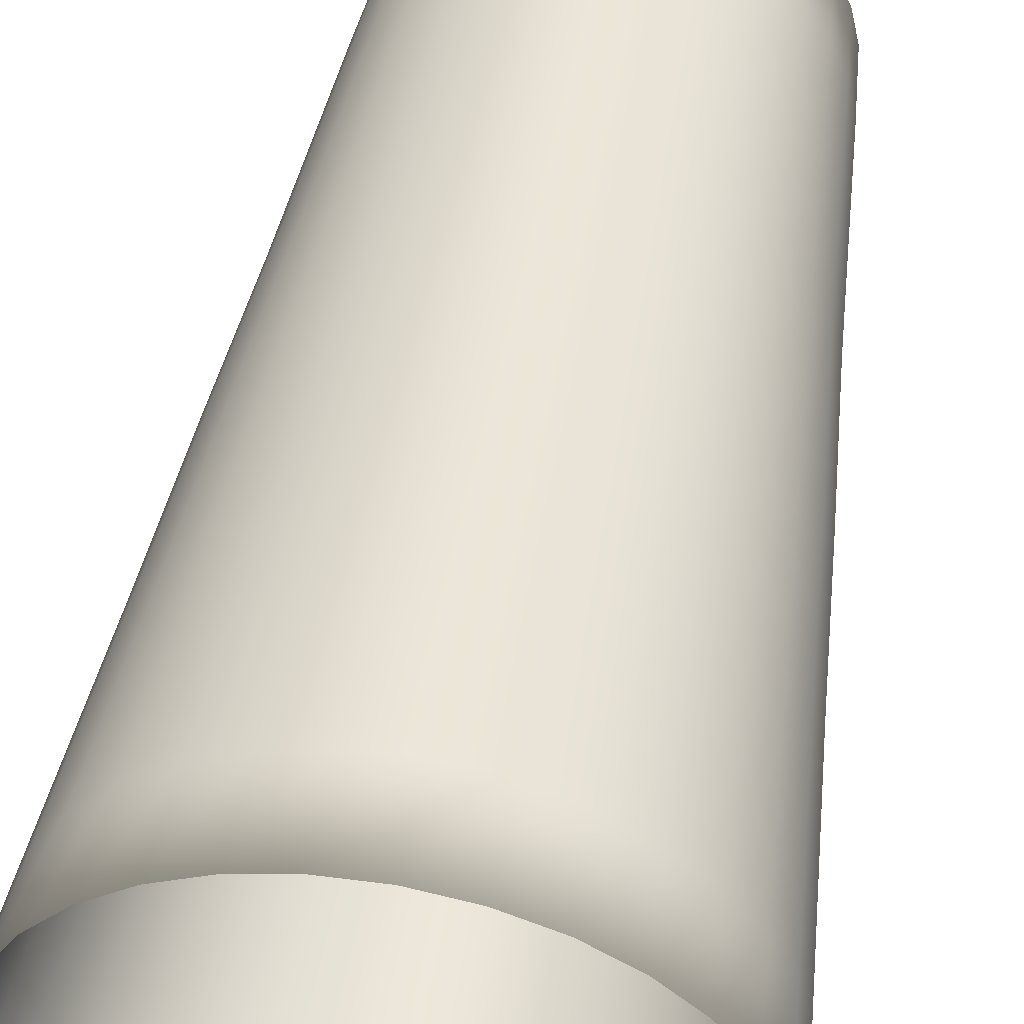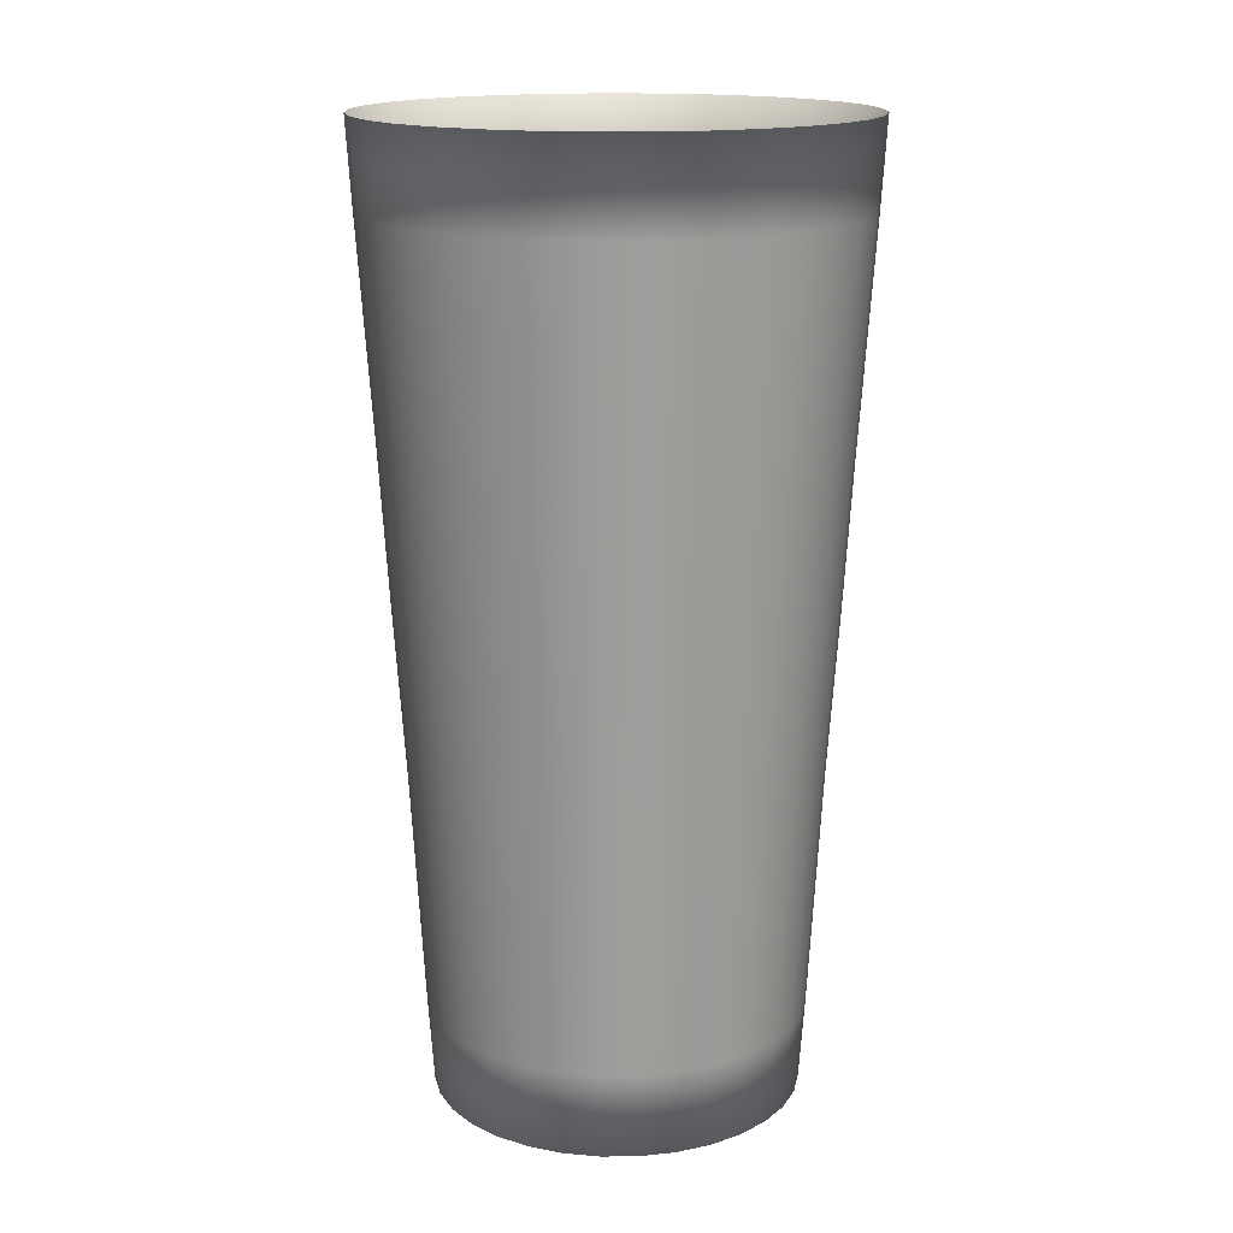
<metadata>
{"format":"obj","ext":"obj","renderer":"f3d","projection":"perspective","resolution":1024,"background":"white","views":[{"elev":48.6,"azim":9.3,"up":"+Y"},{"elev":16.0,"azim":11.8,"up":"+Z"}]}
</metadata>
<code>
v 0.123 -0.09553 -0.5
v 0.123 -0.09553 -0.5
v 0.1572 -0.1221 0.06793
v 0.102 -0.1177 -0.5
v 0.102 -0.1177 -0.5
v 0.1303 -0.1504 0.06793
v 0.07708 -0.1353 -0.5
v 0.07708 -0.1353 -0.5
v 0.0985 -0.1729 0.06793
v 0.0492 -0.1478 -0.5
v 0.0492 -0.1478 -0.5
v 0.06287 -0.1888 0.06793
v 0.01943 -0.1545 -0.5
v 0.01943 -0.1545 -0.5
v 0.01943 -0.1545 -0.5
v 0.02482 -0.1975 0.06793
v 0.02482 -0.1975 0.06793
v -0.01109 -0.1553 -0.5
v -0.01109 -0.1553 -0.5
v -0.01418 -0.1985 0.06793
v -0.04119 -0.1502 -0.5
v -0.04119 -0.1502 -0.5
v -0.05263 -0.1919 0.06793
v -0.0697 -0.1393 -0.5
v -0.0697 -0.1393 -0.5
v -0.08906 -0.178 0.06793
v -0.09553 -0.123 -0.5
v -0.09553 -0.123 -0.5
v -0.1221 -0.1572 0.06793
v -0.1177 -0.102 -0.5
v -0.1177 -0.102 -0.5
v -0.1504 -0.1303 0.06793
v -0.1353 -0.07708 -0.5
v -0.1353 -0.07708 -0.5
v -0.1729 -0.0985 0.06793
v -0.1478 -0.0492 -0.5
v -0.1478 -0.0492 -0.5
v -0.1888 -0.06287 0.06793
v -0.1545 -0.01943 -0.5
v -0.1545 -0.01943 -0.5
v -0.1545 -0.01943 -0.5
v -0.1975 -0.02482 0.06793
v -0.1975 -0.02482 0.06793
v -0.1553 0.01109 -0.5
v -0.1553 0.01109 -0.5
v -0.1985 0.01418 0.06793
v -0.1502 0.04119 -0.5
v -0.1502 0.04119 -0.5
v -0.1919 0.05263 0.06793
v -0.1393 0.0697 -0.5
v -0.1393 0.0697 -0.5
v -0.178 0.08906 0.06793
v -0.123 0.09553 -0.5
v -0.123 0.09553 -0.5
v -0.1572 0.1221 0.06793
v -0.102 0.1177 -0.5
v -0.102 0.1177 -0.5
v -0.1303 0.1504 0.06793
v -0.07708 0.1353 -0.5
v -0.07708 0.1353 -0.5
v -0.0985 0.1729 0.06793
v -0.0492 0.1478 -0.5
v -0.0492 0.1478 -0.5
v -0.06287 0.1888 0.06793
v -0.01943 0.1545 -0.5
v -0.01943 0.1545 -0.5
v -0.01943 0.1545 -0.5
v -0.02482 0.1975 0.06793
v 0.01109 0.1553 -0.5
v 0.01109 0.1553 -0.5
v 0.01418 0.1985 0.06793
v 0.01418 0.1985 0.06793
v 0.04119 0.1502 -0.5
v 0.04119 0.1502 -0.5
v 0.05263 0.1919 0.06793
v 0.0697 0.1393 -0.5
v 0.0697 0.1393 -0.5
v 0.08906 0.178 0.06793
v 0.09553 0.123 -0.5
v 0.09553 0.123 -0.5
v 0.1221 0.1572 0.06793
v 0.1177 0.102 -0.5
v 0.1177 0.102 -0.5
v 0.1504 0.1303 0.06793
v 0.1353 0.07708 -0.5
v 0.1353 0.07708 -0.5
v 0.1729 0.0985 0.06793
v 0.1478 0.0492 -0.5
v 0.1478 0.0492 -0.5
v 0.1888 0.06287 0.06793
v 0.1545 0.01943 -0.5
v 0.1545 0.01943 -0.5
v 0.1545 0.01943 -0.5
v 0.1975 0.02482 0.06793
v 0.1975 0.02482 0.06793
v 0.1553 -0.01109 -0.5
v 0.1553 -0.01109 -0.5
v 0.1985 -0.01418 0.06793
v 0.1502 -0.04119 -0.5
v 0.1502 -0.04119 -0.5
v 0.1919 -0.05263 0.06793
v 0.1393 -0.0697 -0.5
v 0.1393 -0.0697 -0.5
v 0.178 -0.08906 0.06793
v 0.1423 -0.1105 -0.216
v 0.118 -0.1361 -0.216
v 0.08916 -0.1565 -0.216
v 0.05691 -0.1709 -0.216
v 0.05691 -0.1709 -0.216
v 0.02247 -0.1787 -0.216
v 0.02247 -0.1787 -0.216
v -0.01283 -0.1797 -0.216
v -0.04764 -0.1737 -0.216
v -0.08062 -0.1611 -0.216
v -0.1105 -0.1423 -0.216
v -0.1361 -0.118 -0.216
v -0.1565 -0.08916 -0.216
v -0.1709 -0.05691 -0.216
v -0.1787 -0.02247 -0.216
v -0.1787 -0.02247 -0.216
v -0.1797 0.01283 -0.216
v -0.1737 0.04764 -0.216
v -0.1611 0.08062 -0.216
v -0.1423 0.1105 -0.216
v -0.118 0.1361 -0.216
v -0.08916 0.1565 -0.216
v -0.05691 0.1709 -0.216
v -0.02247 0.1787 -0.216
v 0.01283 0.1797 -0.216
v 0.01283 0.1797 -0.216
v 0.04764 0.1737 -0.216
v 0.08062 0.1611 -0.216
v 0.1105 0.1423 -0.216
v 0.1361 0.118 -0.216
v 0.1565 0.08916 -0.216
v 0.1709 0.05691 -0.216
v 0.1787 0.02247 -0.216
v 0.1787 0.02247 -0.216
v 0.1797 -0.01283 -0.216
v 0.1737 -0.04764 -0.216
v 0.1611 -0.08062 -0.216
v 0.1501 -0.1166 -0.07405
v 0.1245 -0.1436 -0.07405
v 0.09406 -0.1651 -0.07405
v 0.06004 -0.1803 -0.07405
v 0.06004 -0.1803 -0.07405
v 0.0237 -0.1886 -0.07405
v 0.0237 -0.1886 -0.07405
v -0.01354 -0.1896 -0.07405
v -0.05026 -0.1833 -0.07405
v -0.08505 -0.17 -0.07405
v -0.1166 -0.1501 -0.07405
v -0.1436 -0.1245 -0.07405
v -0.1651 -0.09406 -0.07405
v -0.1803 -0.06004 -0.07405
v -0.1886 -0.0237 -0.07405
v -0.1886 -0.0237 -0.07405
v -0.1896 0.01354 -0.07405
v -0.1833 0.05026 -0.07405
v -0.17 0.08505 -0.07405
v -0.1501 0.1166 -0.07405
v -0.1245 0.1436 -0.07405
v -0.09406 0.1651 -0.07405
v -0.06004 0.1803 -0.07405
v -0.0237 0.1886 -0.07405
v 0.01354 0.1896 -0.07405
v 0.01354 0.1896 -0.07405
v 0.05026 0.1833 -0.07405
v 0.08505 0.17 -0.07405
v 0.1166 0.1501 -0.07405
v 0.1436 0.1245 -0.07405
v 0.1651 0.09406 -0.07405
v 0.1803 0.06004 -0.07405
v 0.1886 0.0237 -0.07405
v 0.1886 0.0237 -0.07405
v 0.1896 -0.01354 -0.07405
v 0.1833 -0.05026 -0.07405
v 0.17 -0.08505 -0.07405
v 0.1102 -0.1271 -0.4241
v 0.08325 -0.1462 -0.4241
v 0.05314 -0.1596 -0.4241
v 0.02098 -0.1669 -0.4241
v 0.02098 -0.1669 -0.4241
v -0.01198 -0.1678 -0.4241
v -0.04448 -0.1622 -0.4241
v -0.07528 -0.1504 -0.4241
v -0.1032 -0.1329 -0.4241
v -0.1271 -0.1102 -0.4241
v -0.1462 -0.08325 -0.4241
v -0.1596 -0.05314 -0.4241
v -0.1669 -0.02098 -0.4241
v -0.1669 -0.02098 -0.4241
v -0.1678 0.01198 -0.4241
v -0.1622 0.04448 -0.4241
v -0.1504 0.07528 -0.4241
v -0.1329 0.1032 -0.4241
v -0.1102 0.1271 -0.4241
v -0.08325 0.1462 -0.4241
v -0.05314 0.1596 -0.4241
v -0.02098 0.1669 -0.4241
v 0.01198 0.1678 -0.4241
v 0.01198 0.1678 -0.4241
v 0.04448 0.1622 -0.4241
v 0.07528 0.1504 -0.4241
v 0.1032 0.1329 -0.4241
v 0.1271 0.1102 -0.4241
v 0.1462 0.08325 -0.4241
v 0.1596 0.05314 -0.4241
v 0.1669 0.02098 -0.4241
v 0.1669 0.02098 -0.4241
v 0.1678 -0.01198 -0.4241
v 0.1622 -0.04448 -0.4241
v 0.1504 -0.07528 -0.4241
v 0.1329 -0.1032 -0.4241
v 0.1393 -0.1607 0.2664
v 0.168 -0.1305 0.2664
v 0.1053 -0.1848 0.2664
v 0.06719 -0.2018 0.2664
v 0.06719 -0.2018 0.2664
v 0.02653 -0.211 0.2664
v 0.02653 -0.211 0.2664
v -0.01515 -0.2122 0.2664
v -0.05625 -0.2051 0.2664
v -0.09519 -0.1902 0.2664
v -0.1305 -0.168 0.2664
v -0.1607 -0.1393 0.2664
v -0.1848 -0.1053 0.2664
v -0.2018 -0.06719 0.2664
v -0.211 -0.02653 0.2664
v -0.211 -0.02653 0.2664
v -0.2122 0.01515 0.2664
v -0.2051 0.05625 0.2664
v -0.1902 0.09519 0.2664
v -0.168 0.1305 0.2664
v -0.1393 0.1607 0.2664
v -0.1053 0.1848 0.2664
v -0.06719 0.2018 0.2664
v -0.02653 0.211 0.2664
v 0.01515 0.2122 0.2664
v 0.01515 0.2122 0.2664
v 0.05625 0.2051 0.2664
v 0.09519 0.1902 0.2664
v 0.1305 0.168 0.2664
v 0.1607 0.1393 0.2664
v 0.1848 0.1053 0.2664
v 0.2018 0.0672 0.2664
v 0.211 0.02653 0.2664
v 0.211 0.02653 0.2664
v 0.2122 -0.01515 0.2664
v 0.2051 -0.05625 0.2664
v 0.1902 -0.09519 0.2664
v -0.1644 -0.1425 0.3447
v -0.1891 -0.1077 0.3447
v 0.09738 0.1946 0.3447
v 0.1335 0.1719 0.3447
v -0.2065 -0.06874 0.3447
v 0.1644 0.1425 0.3447
v -0.2159 -0.02714 0.3447
v -0.2159 -0.02714 0.3447
v 0.1891 0.1077 0.3447
v -0.2171 0.0155 0.3447
v 0.2065 0.06874 0.3447
v -0.2099 0.05755 0.3447
v 0.1719 -0.1335 0.3447
v 0.1425 -0.1644 0.3447
v 0.2159 0.02714 0.3447
v 0.2159 0.02714 0.3447
v -0.1946 0.09738 0.3447
v 0.1077 -0.1891 0.3447
v 0.2171 -0.0155 0.3447
v -0.1719 0.1335 0.3447
v 0.06874 -0.2065 0.3447
v 0.06874 -0.2065 0.3447
v 0.2099 -0.05755 0.3447
v -0.1425 0.1644 0.3447
v 0.02714 -0.2159 0.3447
v 0.1946 -0.09738 0.3447
v -0.1077 0.1891 0.3447
v -0.0155 -0.2171 0.3447
v -0.06874 0.2065 0.3447
v -0.05755 -0.2099 0.3447
v -0.02714 0.2159 0.3447
v -0.09738 -0.1946 0.3447
v 0.0155 0.2171 0.3447
v 0.0155 0.2171 0.3447
v -0.1335 -0.1719 0.3447
v 0.05755 0.2099 0.3447
v 0.1287 -0.09994 -0.5
v 0.1287 -0.09994 -0.5
v 0.1067 -0.1231 -0.5
v 0.1067 -0.1231 -0.5
v 0.08064 -0.1416 -0.5
v 0.08064 -0.1416 -0.5
v 0.05147 -0.1546 -0.5
v 0.05147 -0.1546 -0.5
v 0.02032 -0.1617 -0.5
v 0.02032 -0.1617 -0.5
v 0.02032 -0.1617 -0.5
v -0.01161 -0.1625 -0.5
v -0.01161 -0.1625 -0.5
v -0.04309 -0.1571 -0.5
v -0.04309 -0.1571 -0.5
v -0.07292 -0.1457 -0.5
v -0.07292 -0.1457 -0.5
v -0.09994 -0.1287 -0.5
v -0.09994 -0.1287 -0.5
v -0.1231 -0.1067 -0.5
v -0.1231 -0.1067 -0.5
v -0.1416 -0.08064 -0.5
v -0.1416 -0.08064 -0.5
v -0.1546 -0.05147 -0.5
v -0.1546 -0.05147 -0.5
v -0.1617 -0.02032 -0.5
v -0.1617 -0.02032 -0.5
v -0.1617 -0.02032 -0.5
v -0.1625 0.01161 -0.5
v -0.1625 0.01161 -0.5
v -0.1571 0.04309 -0.5
v -0.1571 0.04309 -0.5
v -0.1457 0.07292 -0.5
v -0.1457 0.07292 -0.5
v -0.1287 0.09994 -0.5
v -0.1287 0.09994 -0.5
v -0.1067 0.1231 -0.5
v -0.1067 0.1231 -0.5
v -0.08064 0.1416 -0.5
v -0.08064 0.1416 -0.5
v -0.05147 0.1546 -0.5
v -0.05147 0.1546 -0.5
v -0.02032 0.1617 -0.5
v -0.02032 0.1617 -0.5
v 0.01161 0.1625 -0.5
v 0.01161 0.1625 -0.5
v 0.01161 0.1625 -0.5
v 0.04309 0.1571 -0.5
v 0.04309 0.1571 -0.5
v 0.07292 0.1457 -0.5
v 0.07292 0.1457 -0.5
v 0.09994 0.1287 -0.5
v 0.09994 0.1287 -0.5
v 0.1231 0.1067 -0.5
v 0.1231 0.1067 -0.5
v 0.1416 0.08064 -0.5
v 0.1416 0.08064 -0.5
v 0.1546 0.05147 -0.5
v 0.1546 0.05147 -0.5
v 0.1617 0.02032 -0.5
v 0.1617 0.02032 -0.5
v 0.1617 0.02032 -0.5
v 0.1625 -0.01161 -0.5
v 0.1625 -0.01161 -0.5
v 0.1571 -0.04309 -0.5
v 0.1571 -0.04309 -0.5
v 0.1457 -0.07292 -0.5
v 0.1457 -0.07292 -0.5
v 0.1164 -0.0904 -0.4736
v 0.1164 -0.0904 -0.4736
v 0.09653 -0.1114 -0.4736
v 0.09653 -0.1114 -0.4736
v 0.07294 -0.1281 -0.4736
v 0.07294 -0.1281 -0.4736
v 0.04656 -0.1398 -0.4736
v 0.04656 -0.1398 -0.4736
v 0.01838 -0.1462 -0.4736
v 0.01838 -0.1462 -0.4736
v 0.01838 -0.1462 -0.4736
v -0.0105 -0.147 -0.4736
v -0.0105 -0.147 -0.4736
v -0.03898 -0.1421 -0.4736
v -0.03898 -0.1421 -0.4736
v -0.06596 -0.1318 -0.4736
v -0.06596 -0.1318 -0.4736
v -0.0904 -0.1164 -0.4736
v -0.0904 -0.1164 -0.4736
v -0.1114 -0.09653 -0.4736
v -0.1114 -0.09653 -0.4736
v -0.1281 -0.07294 -0.4736
v -0.1281 -0.07294 -0.4736
v -0.1398 -0.04656 -0.4736
v -0.1398 -0.04656 -0.4736
v -0.1462 -0.01838 -0.4736
v -0.1462 -0.01838 -0.4736
v -0.1462 -0.01838 -0.4736
v -0.147 0.0105 -0.4736
v -0.147 0.0105 -0.4736
v -0.1421 0.03898 -0.4736
v -0.1421 0.03898 -0.4736
v -0.1318 0.06596 -0.4736
v -0.1318 0.06596 -0.4736
v -0.1164 0.0904 -0.4736
v -0.1164 0.0904 -0.4736
v -0.09653 0.1114 -0.4736
v -0.09653 0.1114 -0.4736
v -0.07294 0.1281 -0.4736
v -0.07294 0.1281 -0.4736
v -0.04656 0.1398 -0.4736
v -0.04656 0.1398 -0.4736
v -0.01838 0.1462 -0.4736
v -0.01838 0.1462 -0.4736
v -0.01838 0.1462 -0.4736
v 0.0105 0.147 -0.4736
v 0.0105 0.147 -0.4736
v 0.03898 0.1421 -0.4736
v 0.03898 0.1421 -0.4736
v 0.06596 0.1318 -0.4736
v 0.06596 0.1318 -0.4736
v 0.0904 0.1164 -0.4736
v 0.0904 0.1164 -0.4736
v 0.1114 0.09653 -0.4736
v 0.1114 0.09653 -0.4736
v 0.1281 0.07294 -0.4736
v 0.1281 0.07294 -0.4736
v 0.1398 0.04656 -0.4736
v 0.1398 0.04656 -0.4736
v 0.1462 0.01838 -0.4736
v 0.1462 0.01838 -0.4736
v 0.1462 0.01838 -0.4736
v 0.147 -0.0105 -0.4736
v 0.147 -0.0105 -0.4736
v 0.1421 -0.03898 -0.4736
v 0.1421 -0.03898 -0.4736
v 0.1318 -0.06596 -0.4736
v 0.1318 -0.06596 -0.4736
f 142 3 6
f 142 6 143
f 143 6 9
f 143 9 144
f 144 9 12
f 144 12 146
f 146 12 17
f 146 17 148
f 147 16 20
f 147 20 149
f 149 20 23
f 149 23 150
f 150 23 26
f 150 26 151
f 151 26 29
f 151 29 152
f 152 29 32
f 152 32 153
f 153 32 35
f 153 35 154
f 154 35 38
f 154 38 155
f 155 38 43
f 155 43 157
f 156 42 46
f 156 46 158
f 158 46 49
f 158 49 159
f 159 49 52
f 159 52 160
f 160 52 55
f 160 55 161
f 161 55 58
f 161 58 162
f 162 58 61
f 162 61 163
f 163 61 64
f 163 64 164
f 164 64 68
f 164 68 165
f 165 68 71
f 165 71 166
f 167 72 75
f 167 75 168
f 168 75 78
f 168 78 169
f 169 78 81
f 169 81 170
f 170 81 84
f 170 84 171
f 171 84 87
f 171 87 172
f 172 87 90
f 172 90 173
f 173 90 95
f 173 95 175
f 174 94 98
f 174 98 176
f 176 98 101
f 176 101 177
f 35 32 226
f 35 226 227
f 177 101 104
f 177 104 178
f 178 104 3
f 178 3 142
f 22 25 372
f 22 372 370
f 213 141 105
f 213 105 214
f 212 140 141
f 212 141 213
f 211 139 140
f 211 140 212
f 209 137 139
f 209 139 211
f 208 136 138
f 208 138 210
f 207 135 136
f 207 136 208
f 206 134 135
f 206 135 207
f 205 133 134
f 205 134 206
f 204 132 133
f 204 133 205
f 203 131 132
f 203 132 204
f 202 130 131
f 202 131 203
f 200 128 129
f 200 129 201
f 199 127 128
f 199 128 200
f 198 126 127
f 198 127 199
f 197 125 126
f 197 126 198
f 196 124 125
f 196 125 197
f 195 123 124
f 195 124 196
f 194 122 123
f 194 123 195
f 193 121 122
f 193 122 194
f 191 119 121
f 191 121 193
f 190 118 120
f 190 120 192
f 189 117 118
f 189 118 190
f 188 116 117
f 188 117 189
f 187 115 116
f 187 116 188
f 186 114 115
f 186 115 187
f 185 113 114
f 185 114 186
f 184 112 113
f 184 113 185
f 182 110 112
f 182 112 184
f 181 109 111
f 181 111 183
f 180 107 109
f 180 109 181
f 179 106 107
f 179 107 180
f 214 105 106
f 214 106 179
f 141 178 142
f 141 142 105
f 140 177 178
f 140 178 141
f 139 176 177
f 139 177 140
f 137 174 176
f 137 176 139
f 136 173 175
f 136 175 138
f 135 172 173
f 135 173 136
f 134 171 172
f 134 172 135
f 133 170 171
f 133 171 134
f 132 169 170
f 132 170 133
f 131 168 169
f 131 169 132
f 130 167 168
f 130 168 131
f 128 165 166
f 128 166 129
f 127 164 165
f 127 165 128
f 126 163 164
f 126 164 127
f 125 162 163
f 125 163 126
f 124 161 162
f 124 162 125
f 123 160 161
f 123 161 124
f 122 159 160
f 122 160 123
f 121 158 159
f 121 159 122
f 119 156 158
f 119 158 121
f 118 155 157
f 118 157 120
f 117 154 155
f 117 155 118
f 116 153 154
f 116 154 117
f 115 152 153
f 115 153 116
f 114 151 152
f 114 152 115
f 113 150 151
f 113 151 114
f 112 149 150
f 112 150 113
f 110 147 149
f 110 149 112
f 108 145 147
f 108 147 110
f 107 144 146
f 107 146 109
f 106 143 144
f 106 144 107
f 105 142 143
f 105 143 106
f 289 214 179
f 289 179 291
f 291 179 180
f 291 180 293
f 293 180 181
f 293 181 295
f 295 181 183
f 295 183 298
f 297 182 184
f 297 184 300
f 300 184 185
f 300 185 302
f 302 185 186
f 302 186 304
f 304 186 187
f 304 187 306
f 306 187 188
f 306 188 308
f 308 188 189
f 308 189 310
f 310 189 190
f 310 190 312
f 312 190 192
f 312 192 315
f 313 191 193
f 313 193 316
f 316 193 194
f 316 194 318
f 318 194 195
f 318 195 320
f 320 195 196
f 320 196 322
f 322 196 197
f 322 197 324
f 324 197 198
f 324 198 326
f 326 198 199
f 326 199 328
f 328 199 200
f 328 200 330
f 330 200 201
f 330 201 332
f 334 202 203
f 334 203 336
f 336 203 204
f 336 204 338
f 338 204 205
f 338 205 340
f 340 205 206
f 340 206 342
f 342 206 207
f 342 207 344
f 344 207 208
f 344 208 346
f 346 208 210
f 346 210 349
f 348 209 211
f 348 211 351
f 351 211 212
f 351 212 353
f 353 212 213
f 353 213 355
f 355 213 214
f 355 214 289
f 64 61 236
f 64 236 237
f 95 90 246
f 95 246 248
f 23 20 222
f 23 222 223
f 52 49 232
f 52 232 233
f 81 78 242
f 81 242 243
f 9 6 215
f 9 215 217
f 38 35 227
f 38 227 228
f 68 64 237
f 68 237 238
f 98 94 247
f 98 247 249
f 26 23 223
f 26 223 224
f 55 52 233
f 55 233 234
f 84 81 243
f 84 243 244
f 12 9 217
f 12 217 219
f 43 38 228
f 43 228 230
f 71 68 238
f 71 238 239
f 101 98 249
f 101 249 250
f 29 26 224
f 29 224 225
f 58 55 234
f 58 234 235
f 87 84 244
f 87 244 245
f 17 12 219
f 17 219 221
f 46 42 229
f 46 229 231
f 75 72 240
f 75 240 241
f 104 101 250
f 104 250 251
f 32 29 225
f 32 225 226
f 61 58 235
f 61 235 236
f 90 87 245
f 90 245 246
f 20 16 220
f 20 220 222
f 49 46 231
f 49 231 232
f 78 75 241
f 78 241 242
f 6 3 216
f 6 216 215
f 3 104 251
f 3 251 216
f 242 241 287
f 242 287 254
f 226 225 286
f 226 286 252
f 241 240 285
f 241 285 287
f 225 224 283
f 225 283 286
f 239 238 282
f 239 282 284
f 224 223 281
f 224 281 283
f 238 237 280
f 238 280 282
f 223 222 279
f 223 279 281
f 237 236 278
f 237 278 280
f 216 251 277
f 216 277 264
f 222 220 276
f 222 276 279
f 236 235 275
f 236 275 278
f 251 250 274
f 251 274 277
f 220 218 272
f 220 272 276
f 235 234 271
f 235 271 275
f 250 249 270
f 250 270 274
f 219 217 269
f 219 269 273
f 234 233 268
f 234 268 271
f 249 247 267
f 249 267 270
f 217 215 265
f 217 265 269
f 233 232 263
f 233 263 268
f 248 246 262
f 248 262 266
f 215 216 264
f 215 264 265
f 232 231 261
f 232 261 263
f 246 245 260
f 246 260 262
f 231 229 258
f 231 258 261
f 245 244 257
f 245 257 260
f 230 228 256
f 230 256 259
f 244 243 255
f 244 255 257
f 228 227 253
f 228 253 256
f 243 242 254
f 243 254 255
f 227 226 252
f 227 252 253
f 4 1 288
f 4 288 290
f 7 4 290
f 7 290 292
f 10 7 292
f 10 292 294
f 13 10 294
f 13 294 296
f 18 13 296
f 18 296 299
f 21 18 299
f 21 299 301
f 24 21 301
f 24 301 303
f 27 24 303
f 27 303 305
f 30 27 305
f 30 305 307
f 33 30 307
f 33 307 309
f 36 33 309
f 36 309 311
f 39 36 311
f 39 311 314
f 44 39 314
f 44 314 317
f 47 44 317
f 47 317 319
f 50 47 319
f 50 319 321
f 53 50 321
f 53 321 323
f 56 53 323
f 56 323 325
f 59 56 325
f 59 325 327
f 62 59 327
f 62 327 329
f 65 62 329
f 65 329 331
f 69 65 331
f 69 331 333
f 73 69 333
f 73 333 335
f 76 73 335
f 76 335 337
f 79 76 337
f 79 337 339
f 82 79 339
f 82 339 341
f 85 82 341
f 85 341 343
f 88 85 343
f 88 343 345
f 91 88 345
f 91 345 347
f 96 91 347
f 96 347 350
f 99 96 350
f 99 350 352
f 102 99 352
f 102 352 354
f 1 102 354
f 1 354 288
f 66 70 402
f 66 402 399
f 25 28 374
f 25 374 372
f 70 74 404
f 70 404 402
f 28 31 376
f 28 376 374
f 74 77 406
f 74 406 404
f 31 34 378
f 31 378 376
f 77 80 408
f 77 408 406
f 34 37 380
f 34 380 378
f 80 83 410
f 80 410 408
f 37 40 382
f 37 382 380
f 83 86 412
f 83 412 410
f 41 45 385
f 41 385 383
f 86 89 414
f 86 414 412
f 45 48 387
f 45 387 385
f 2 5 359
f 2 359 357
f 89 93 417
f 89 417 414
f 48 51 389
f 48 389 387
f 5 8 361
f 5 361 359
f 92 97 419
f 92 419 416
f 51 54 391
f 51 391 389
f 8 11 363
f 8 363 361
f 97 100 421
f 97 421 419
f 54 57 393
f 54 393 391
f 11 14 365
f 11 365 363
f 100 103 423
f 100 423 421
f 57 60 395
f 57 395 393
f 15 19 368
f 15 368 366
f 103 2 357
f 103 357 423
f 60 63 397
f 60 397 395
f 19 22 370
f 19 370 368
f 63 67 400
f 63 400 397
f 358 422 356
f 422 358 360
f 422 360 420
f 420 360 418
f 418 360 362
f 418 362 364
f 418 364 415
f 415 364 367
f 415 367 413
f 413 367 369
f 413 369 411
f 411 369 409
f 409 369 371
f 409 371 407
f 407 371 373
f 407 373 405
f 405 373 375
f 405 375 377
f 405 377 403
f 403 377 379
f 403 379 401
f 401 379 381
f 401 381 398
f 398 381 384
f 398 384 396
f 396 384 394
f 394 384 386
f 394 386 388
f 394 388 392
f 392 388 390

</code>
